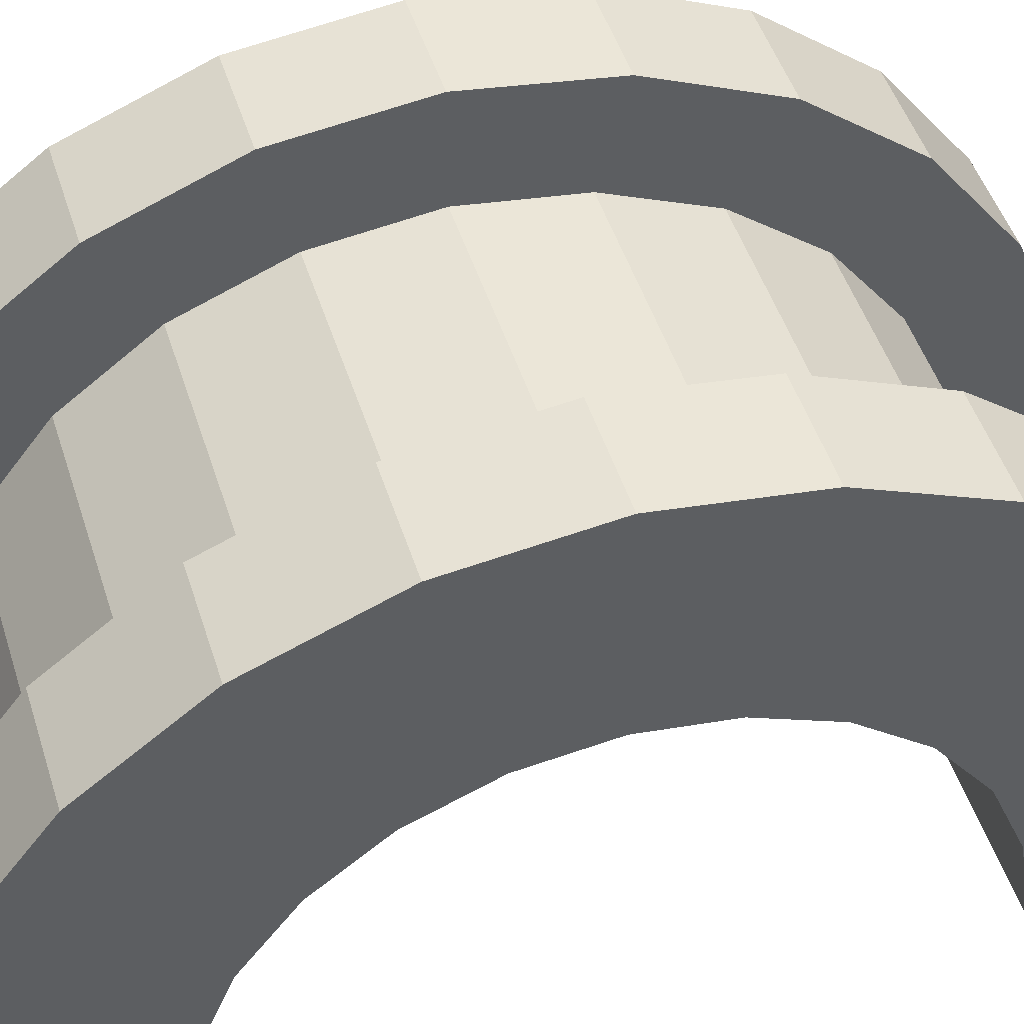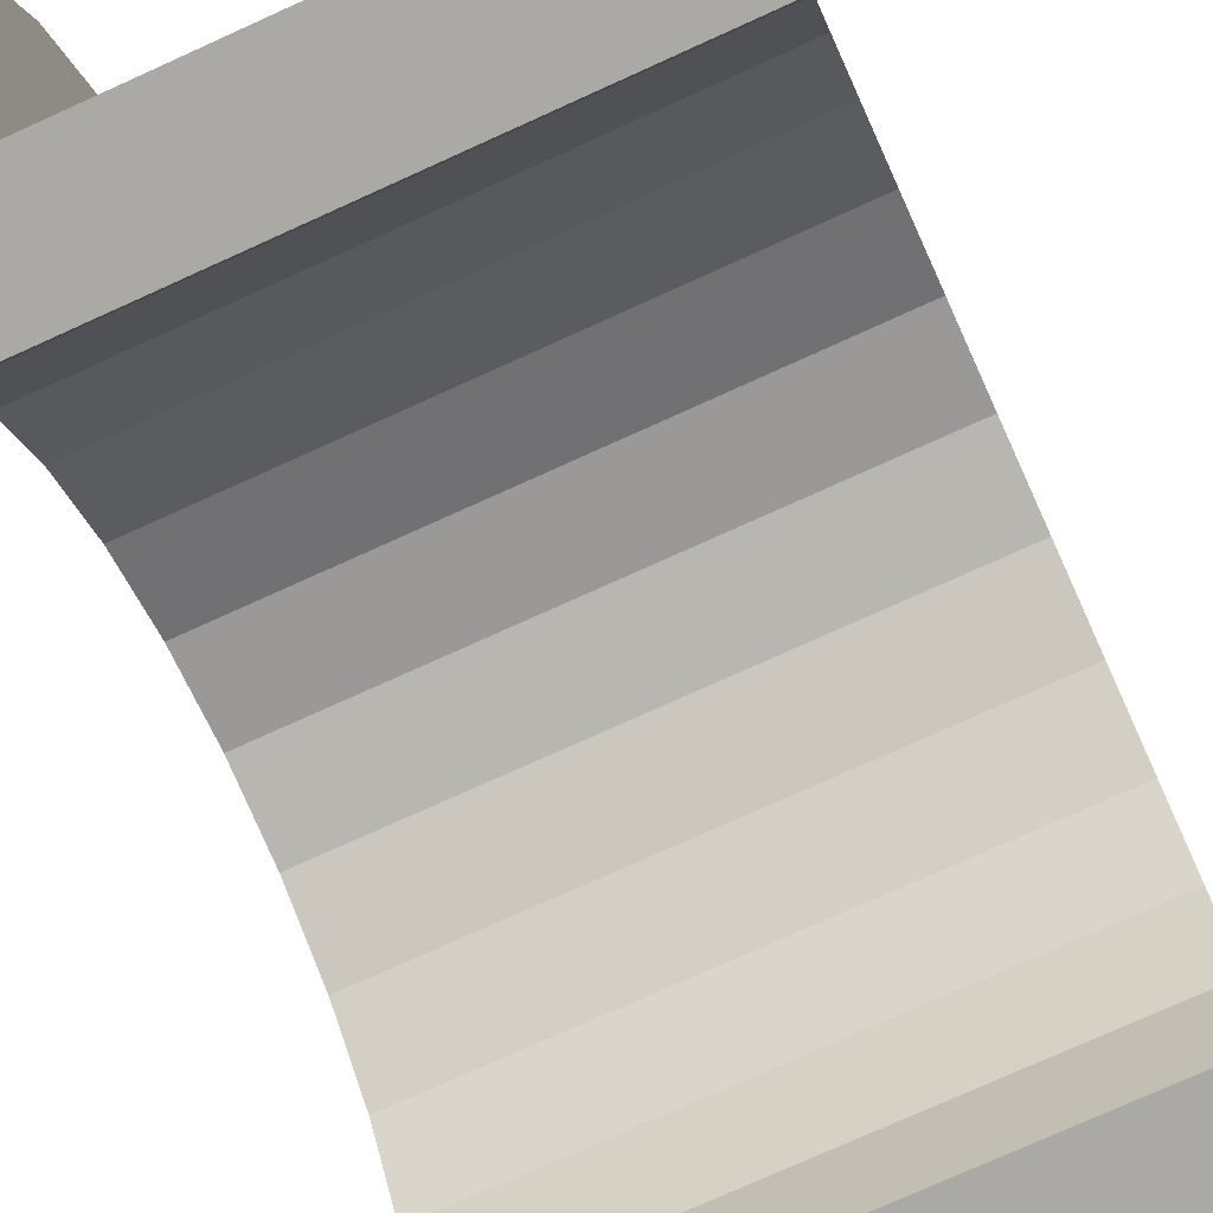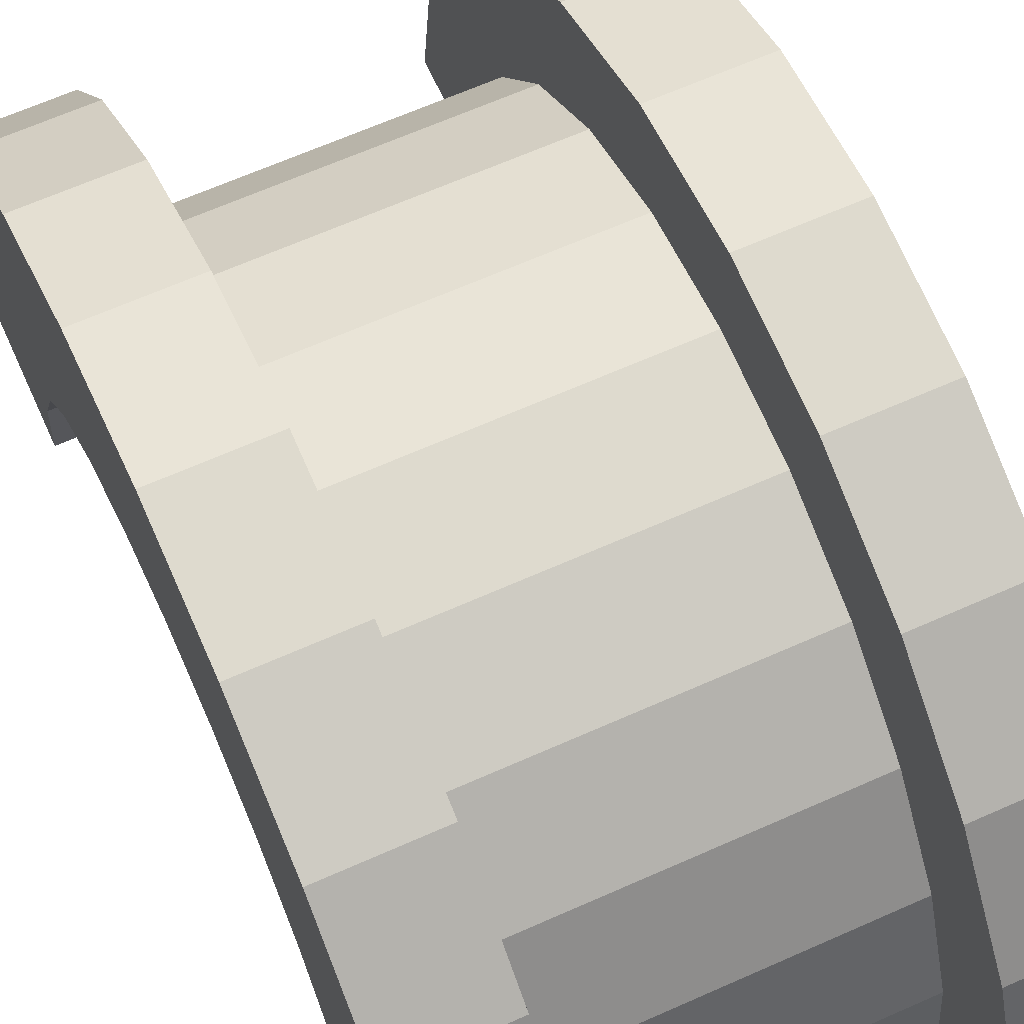
<metadata>
{"format":"obj","ext":"obj","renderer":"f3d","projection":"perspective","resolution":1024,"background":"white","views":[{"elev":46.7,"azim":-106.9,"up":"+Z"},{"elev":-75.5,"azim":24.4,"up":"+Z"},{"elev":65.0,"azim":-24.2,"up":"+Z"}]}
</metadata>
<code>
v 1 1.035 3.864
v 3.952 0 4
v 3.952 1.035 3.864
v 3.952 0 4
v 1 1.035 3.864
v 1 0 4
v 3.952 4 0
v 1 4 0
v 3.952 4 0
v 1 4 0
v 3.952 4 0
v 1 4 0
v 3.952 3.464 2
v 1 2.828 2.828
v 3.952 2.828 2.828
v 1 2.828 2.828
v 3.952 3.464 2
v 1 3.464 2
v 1 2.828 2.828
v 3.952 2 3.464
v 3.952 2.828 2.828
v 3.952 2 3.464
v 1 2.828 2.828
v 1 2 3.464
v 3.952 3.864 1.035
v 1 3.464 2
v 3.952 3.464 2
v 1 3.464 2
v 3.952 3.864 1.035
v 1 3.864 1.035
v 1 -3.464 2
v 3.952 -2.828 2.828
v 1 -2.828 2.828
v 3.952 -2.828 2.828
v 1 -3.464 2
v 3.952 -3.464 2
v -0 2.898 0.7765
v -0 4.83 1.294
v 0 5 0
v -0 4.83 1.294
v -0 2.898 0.7765
v -0 4.33 2.5
v -0 2.898 0.7765
v 0 5 0
v 0 3 0
v -0 2.598 1.5
v -0 4.33 2.5
v -0 2.898 0.7765
v -0 4.33 2.5
v -0 2.598 1.5
v -0 3.535 3.535
v -0 2.121 2.121
v -0 3.535 3.535
v -0 2.598 1.5
v -0 3.535 3.535
v -0 2.121 2.121
v -0 2.5 4.33
v -0 1.5 2.598
v -0 2.5 4.33
v -0 2.121 2.121
v -0 1.5 2.598
v -0 1.294 4.83
v -0 2.5 4.33
v -0 0.7765 2.898
v -0 1.294 4.83
v -0 1.5 2.598
v -0 0 3
v -0 1.294 4.83
v -0 0.7765 2.898
v -0 0 3
v -0 0 5
v -0 1.294 4.83
v -0 -0.7765 2.898
v -0 0 5
v -0 0 3
v -0 -0.7765 2.898
v -0 -1.294 4.83
v -0 0 5
v -0 -1.5 2.598
v -0 -1.294 4.83
v -0 -0.7765 2.898
v -0 -2.5 4.33
v -0 -1.5 2.598
v -0 -2.121 2.121
v -0 -1.5 2.598
v -0 -2.5 4.33
v -0 -1.294 4.83
v -0 -3.535 3.535
v -0 -2.121 2.121
v -0 -2.598 1.5
v -0 -4.33 2.5
v -0 -2.598 1.5
v -0 -2.898 0.7765
v -0 -4.83 1.294
v -0 -2.898 0.7765
v 0 -3 0
v -0 -2.121 2.121
v -0 -3.535 3.535
v -0 -2.5 4.33
v -0 -2.598 1.5
v -0 -4.33 2.5
v -0 -3.535 3.535
v -0 -2.898 0.7765
v -0 -4.83 1.294
v -0 -4.33 2.5
v -0 -4.83 1.294
v 0 -3 0
v 0 -5 0
v 1 2 3.464
v 3.952 1.035 3.864
v 3.952 2 3.464
v 3.952 1.035 3.864
v 1 2 3.464
v 1 1.035 3.864
v 3.952 4 0
v 1 3.864 1.035
v 3.952 3.864 1.035
v 1 3.864 1.035
v 3.952 4 0
v 1 4 0
v 1 -4 0
v 3.952 -4 0
v 1 -4 0
v 3.952 -4 0
v 1 -4 0
v 3.952 -4 0
v 1 -3.864 1.035
v 3.952 -3.464 2
v 1 -3.464 2
v 3.952 -3.464 2
v 1 -3.864 1.035
v 3.952 -3.864 1.035
v 1 -2 3.464
v 3.952 -2.828 2.828
v 3.952 -2 3.464
v 3.952 -2.828 2.828
v 1 -2 3.464
v 1 -2.828 2.828
v 1 0 4
v 3.952 -1.035 3.864
v 3.952 0 4
v 3.952 -1.035 3.864
v 1 0 4
v 1 -1.035 3.864
v 1 -3.864 1.035
v 3.952 -4 0
v 3.952 -3.864 1.035
v 3.952 -4 0
v 1 -3.864 1.035
v 1 -4 0
v 1 -1.035 3.864
v 3.952 -2 3.464
v 3.952 -1.035 3.864
v 3.952 -2 3.464
v 1 -1.035 3.864
v 1 -2 3.464
v 4.952 0 3
v -0 0.7765 2.898
v 4.952 0.7765 2.898
v -0 0.7765 2.898
v 4.952 0 3
v -0 0 3
v 4.952 3 0
v 4.952 3 0
v 0 3 0
v -0 2.598 1.5
v 4.952 2.121 2.121
v -0 2.121 2.121
v 4.952 2.121 2.121
v -0 2.598 1.5
v 4.952 2.598 1.5
v 4.952 1.5 2.598
v -0 2.121 2.121
v 4.952 2.121 2.121
v -0 2.121 2.121
v 4.952 1.5 2.598
v -0 1.5 2.598
v -0 2.898 0.7765
v 4.952 2.598 1.5
v -0 2.598 1.5
v 4.952 2.598 1.5
v -0 2.898 0.7765
v 4.952 2.898 0.7765
v 4.952 -2.598 1.5
v -0 -2.121 2.121
v 4.952 -2.121 2.121
v -0 -2.121 2.121
v 4.952 -2.598 1.5
v -0 -2.598 1.5
v 4.952 0.7765 2.898
v -0 1.5 2.598
v 4.952 1.5 2.598
v -0 1.5 2.598
v 4.952 0.7765 2.898
v -0 0.7765 2.898
v -0 2.898 0.7765
v 4.952 3 0
v 4.952 2.898 0.7765
v 4.952 3 0
v -0 2.898 0.7765
v 0 3 0
v 4.952 -3 0
v 4.952 -3 0
v 0 -3 0
v 4.952 -2.898 0.7765
v -0 -2.598 1.5
v 4.952 -2.598 1.5
v -0 -2.598 1.5
v 4.952 -2.898 0.7765
v -0 -2.898 0.7765
v -0 -2.121 2.121
v 4.952 -1.5 2.598
v 4.952 -2.121 2.121
v 4.952 -1.5 2.598
v -0 -2.121 2.121
v -0 -1.5 2.598
v -0 -0.7765 2.898
v 4.952 0 3
v 4.952 -0.7765 2.898
v 4.952 0 3
v -0 -0.7765 2.898
v -0 0 3
v 4.952 -3 0
v -0 -2.898 0.7765
v 4.952 -2.898 0.7765
v -0 -2.898 0.7765
v 4.952 -3 0
v 0 -3 0
v -0 -1.5 2.598
v 4.952 -0.7765 2.898
v 4.952 -1.5 2.598
v 4.952 -0.7765 2.898
v -0 -1.5 2.598
v -0 -0.7765 2.898
v -0 1.294 4.83
v 1 0 5
v 1 1.294 4.83
v 1 0 5
v -0 1.294 4.83
v -0 0 5
v 1 5 0
v 0 5 0
v 1 5 0
v 1 4.33 2.5
v -0 3.535 3.535
v 1 3.535 3.535
v -0 3.535 3.535
v 1 4.33 2.5
v -0 4.33 2.5
v 1 4.83 1.294
v 1 3.864 1.035
v 1 4 0
v 1 3.464 2
v 1 4.33 2.5
v 1 3.535 3.535
v 1 4.33 2.5
v 1 3.464 2
v 1 3.864 1.035
v 1 3.535 3.535
v 1 2.828 2.828
v 1 3.464 2
v 1 2.5 4.33
v 1 2.828 2.828
v 1 3.535 3.535
v 1 2.5 4.33
v 1 2 3.464
v 1 2.828 2.828
v 1 1.294 4.83
v 1 2 3.464
v 1 2.5 4.33
v 1 1.294 4.83
v 1 1.035 3.864
v 1 2 3.464
v 1 0 5
v 1 1.035 3.864
v 1 1.294 4.83
v 1 0 5
v 1 0 4
v 1 1.035 3.864
v 1 0 5
v 1 -1.035 3.864
v 1 0 4
v 1 -1.294 4.83
v 1 -1.035 3.864
v 1 0 5
v 1 -1.294 4.83
v 1 -2 3.464
v 1 -1.035 3.864
v 1 -2.5 4.33
v 1 -2 3.464
v 1 -1.294 4.83
v 1 -2.5 4.33
v 1 -2.828 2.828
v 1 -2 3.464
v 1 -3.535 3.535
v 1 -2.828 2.828
v 1 -2.5 4.33
v 1 -2.828 2.828
v 1 -3.535 3.535
v 1 -3.464 2
v 1 -4.33 2.5
v 1 -3.464 2
v 1 -3.535 3.535
v 1 -3.464 2
v 1 -4.33 2.5
v 1 -3.864 1.035
v 1 -4.83 1.294
v 1 -3.864 1.035
v 1 -4.33 2.5
v 1 -3.864 1.035
v 1 -4.83 1.294
v 1 -4 0
v 1 -5 0
v 1 -4 0
v 1 -4.83 1.294
v 1 -4 0
v 1 -5 0
v 1 -4 0
v 1 -4 0
v 1 -5 0
v 1 -5 0
v 1 4 0
v 1 5 0
v 1 4.83 1.294
v 1 3.864 1.035
v 1 4.83 1.294
v 1 4.33 2.5
v 1 5 0
v 1 4 0
v 1 5 0
v 1 5 0
v 1 4 0
v 1 4 0
v 1 5 0
v -0 4.83 1.294
v 1 4.83 1.294
v -0 4.83 1.294
v 1 5 0
v 0 5 0
v -0 -4.33 2.5
v 1 -3.535 3.535
v -0 -3.535 3.535
v 1 -3.535 3.535
v -0 -4.33 2.5
v 1 -4.33 2.5
v 1 0 5
v -0 -1.294 4.83
v 1 -1.294 4.83
v -0 -1.294 4.83
v 1 0 5
v -0 0 5
v -0 3.535 3.535
v 1 2.5 4.33
v 1 3.535 3.535
v 1 2.5 4.33
v -0 3.535 3.535
v -0 2.5 4.33
v -0 2.5 4.33
v 1 1.294 4.83
v 1 2.5 4.33
v 1 1.294 4.83
v -0 2.5 4.33
v -0 1.294 4.83
v 1 4.83 1.294
v -0 4.33 2.5
v 1 4.33 2.5
v -0 4.33 2.5
v 1 4.83 1.294
v -0 4.83 1.294
v 1 -5 0
v 0 -5 0
v 1 -5 0
v -0 -4.83 1.294
v 1 -4.33 2.5
v -0 -4.33 2.5
v 1 -4.33 2.5
v -0 -4.83 1.294
v 1 -4.83 1.294
v 1 -1.294 4.83
v -0 -2.5 4.33
v 1 -2.5 4.33
v -0 -2.5 4.33
v 1 -1.294 4.83
v -0 -1.294 4.83
v -0 -4.83 1.294
v 1 -5 0
v 1 -4.83 1.294
v 1 -5 0
v -0 -4.83 1.294
v 0 -5 0
v 1 -2.5 4.33
v -0 -3.535 3.535
v 1 -3.535 3.535
v -0 -3.535 3.535
v 1 -2.5 4.33
v -0 -2.5 4.33
v 3.952 1.294 4.83
v 4.952 0 5
v 4.952 1.294 4.83
v 4.952 0 5
v 3.952 1.294 4.83
v 3.952 0 5
v 4.952 5 0
v 3.952 5 0
v 4.952 5 0
v 3.952 5 0
v 4.952 5 0
v 3.952 5 0
v 3.952 -5 0
v 3.952 -4 0
v 3.952 -4 0
v 3.952 -4 0
v 3.952 -4.83 1.294
v 3.952 -4.33 2.5
v 3.952 -5 0
v 3.952 -4 0
v 3.952 -5 0
v 3.952 -4 0
v 3.952 -5 0
v 3.952 -4.83 1.294
v 3.952 4 0
v 3.952 5 0
v 3.952 5 0
v 3.952 5 0
v 3.952 3.864 1.035
v 3.952 4.83 1.294
v 3.952 4 0
v 3.952 5 0
v 3.952 4 0
v 3.952 5 0
v 3.952 4 0
v 3.952 3.864 1.035
v 3.952 4.83 1.294
v 3.952 3.864 1.035
v 3.952 4.33 2.5
v 3.952 3.464 2
v 3.952 4.33 2.5
v 3.952 3.864 1.035
v 3.952 4.33 2.5
v 3.952 3.464 2
v 3.952 3.535 3.535
v 3.952 2.828 2.828
v 3.952 3.535 3.535
v 3.952 3.464 2
v 3.952 2.828 2.828
v 3.952 2.5 4.33
v 3.952 3.535 3.535
v 3.952 2 3.464
v 3.952 2.5 4.33
v 3.952 2.828 2.828
v 3.952 2 3.464
v 3.952 1.294 4.83
v 3.952 2.5 4.33
v 3.952 1.035 3.864
v 3.952 1.294 4.83
v 3.952 2 3.464
v 3.952 0 4
v 3.952 1.294 4.83
v 3.952 1.035 3.864
v 3.952 0 4
v 3.952 0 5
v 3.952 1.294 4.83
v 3.952 -1.035 3.864
v 3.952 0 5
v 3.952 0 4
v 3.952 -1.035 3.864
v 3.952 -1.294 4.83
v 3.952 0 5
v 3.952 -2 3.464
v 3.952 -1.294 4.83
v 3.952 -1.035 3.864
v 3.952 -2 3.464
v 3.952 -2.5 4.33
v 3.952 -1.294 4.83
v 3.952 -2.828 2.828
v 3.952 -2.5 4.33
v 3.952 -2 3.464
v 3.952 -3.535 3.535
v 3.952 -2.828 2.828
v 3.952 -3.464 2
v 3.952 -2.828 2.828
v 3.952 -3.535 3.535
v 3.952 -2.5 4.33
v 3.952 -4.33 2.5
v 3.952 -3.464 2
v 3.952 -3.864 1.035
v 3.952 -4.33 2.5
v 3.952 -3.864 1.035
v 3.952 -4 0
v 3.952 -3.464 2
v 3.952 -4.33 2.5
v 3.952 -3.535 3.535
v 4.952 4.33 2.5
v 3.952 3.535 3.535
v 4.952 3.535 3.535
v 3.952 3.535 3.535
v 4.952 4.33 2.5
v 3.952 4.33 2.5
v 4.952 4.83 1.294
v 4.952 2.898 0.7765
v 4.952 3 0
v 4.952 4.33 2.5
v 4.952 2.598 1.5
v 4.952 2.898 0.7765
v 4.952 2.121 2.121
v 4.952 3.535 3.535
v 4.952 2.5 4.33
v 4.952 3.535 3.535
v 4.952 2.121 2.121
v 4.952 2.598 1.5
v 4.952 2.5 4.33
v 4.952 1.5 2.598
v 4.952 2.121 2.121
v 4.952 1.294 4.83
v 4.952 1.5 2.598
v 4.952 2.5 4.33
v 4.952 1.294 4.83
v 4.952 0.7765 2.898
v 4.952 1.5 2.598
v 4.952 0 5
v 4.952 0.7765 2.898
v 4.952 1.294 4.83
v 4.952 0 5
v 4.952 0 3
v 4.952 0.7765 2.898
v 4.952 0 5
v 4.952 -0.7765 2.898
v 4.952 0 3
v 4.952 -1.294 4.83
v 4.952 -0.7765 2.898
v 4.952 0 5
v 4.952 -1.294 4.83
v 4.952 -1.5 2.598
v 4.952 -0.7765 2.898
v 4.952 -2.5 4.33
v 4.952 -1.5 2.598
v 4.952 -1.294 4.83
v 4.952 -1.5 2.598
v 4.952 -2.5 4.33
v 4.952 -2.121 2.121
v 4.952 -3.535 3.535
v 4.952 -2.121 2.121
v 4.952 -2.5 4.33
v 4.952 -2.121 2.121
v 4.952 -3.535 3.535
v 4.952 -2.598 1.5
v 4.952 -4.33 2.5
v 4.952 -2.598 1.5
v 4.952 -3.535 3.535
v 4.952 -2.598 1.5
v 4.952 -4.33 2.5
v 4.952 -2.898 0.7765
v 4.952 -4.83 1.294
v 4.952 -2.898 0.7765
v 4.952 -4.33 2.5
v 4.952 -2.898 0.7765
v 4.952 -4.83 1.294
v 4.952 -3 0
v 4.952 -5 0
v 4.952 -3 0
v 4.952 -4.83 1.294
v 4.952 -3 0
v 4.952 -5 0
v 4.952 -3 0
v 4.952 -3 0
v 4.952 -5 0
v 4.952 -5 0
v 4.952 3 0
v 4.952 5 0
v 4.952 4.83 1.294
v 4.952 2.898 0.7765
v 4.952 4.83 1.294
v 4.952 4.33 2.5
v 4.952 2.598 1.5
v 4.952 4.33 2.5
v 4.952 3.535 3.535
v 4.952 5 0
v 4.952 3 0
v 4.952 5 0
v 4.952 5 0
v 4.952 3 0
v 4.952 3 0
v 4.952 5 0
v 3.952 4.83 1.294
v 4.952 4.83 1.294
v 3.952 4.83 1.294
v 4.952 5 0
v 3.952 5 0
v 3.952 -4.33 2.5
v 4.952 -3.535 3.535
v 3.952 -3.535 3.535
v 4.952 -3.535 3.535
v 3.952 -4.33 2.5
v 4.952 -4.33 2.5
v 3.952 0 5
v 4.952 -1.294 4.83
v 4.952 0 5
v 4.952 -1.294 4.83
v 3.952 0 5
v 3.952 -1.294 4.83
v 3.952 3.535 3.535
v 4.952 2.5 4.33
v 4.952 3.535 3.535
v 4.952 2.5 4.33
v 3.952 3.535 3.535
v 3.952 2.5 4.33
v 3.952 2.5 4.33
v 4.952 1.294 4.83
v 4.952 2.5 4.33
v 4.952 1.294 4.83
v 3.952 2.5 4.33
v 3.952 1.294 4.83
v 4.952 4.83 1.294
v 3.952 4.33 2.5
v 4.952 4.33 2.5
v 3.952 4.33 2.5
v 4.952 4.83 1.294
v 3.952 4.83 1.294
v 3.952 -5 0
v 4.952 -5 0
v 3.952 -5 0
v 4.952 -5 0
v 3.952 -5 0
v 4.952 -5 0
v 3.952 -4.83 1.294
v 4.952 -4.33 2.5
v 3.952 -4.33 2.5
v 4.952 -4.33 2.5
v 3.952 -4.83 1.294
v 4.952 -4.83 1.294
v 3.952 -1.294 4.83
v 4.952 -2.5 4.33
v 4.952 -1.294 4.83
v 4.952 -2.5 4.33
v 3.952 -1.294 4.83
v 3.952 -2.5 4.33
v 3.952 -4.83 1.294
v 4.952 -5 0
v 4.952 -4.83 1.294
v 4.952 -5 0
v 3.952 -4.83 1.294
v 3.952 -5 0
v 3.952 -2.5 4.33
v 4.952 -3.535 3.535
v 4.952 -2.5 4.33
v 4.952 -3.535 3.535
v 3.952 -2.5 4.33
v 3.952 -3.535 3.535
v 4.952 3 0
v 3.952 4 0
v 4.952 5 0
v 4.952 3 0
v 1 4 0
v 3.952 4 0
v 0 3 0
v 1 4 0
v 4.952 3 0
v 0 5 0
v 1 4 0
v 0 3 0
v 1 4 0
v 0 5 0
v 1 5 0
v 4.952 5 0
v 3.952 4 0
v 3.952 5 0
v 1 -5 0
v 0 -5 0
v 1 -4 0
v 3.952 -4 0
v 4.952 -5 0
v 3.952 -5 0
v 4.952 -5 0
v 3.952 -4 0
v 4.952 -3 0
v 1 -4 0
v 4.952 -3 0
v 3.952 -4 0
v 1 -4 0
v 0 -3 0
v 4.952 -3 0
v 0 -3 0
v 1 -4 0
v 0 -5 0
f 1 2 3
f 4 5 6
f 7 8 9
f 10 11 12
f 13 14 15
f 16 17 18
f 19 20 21
f 22 23 24
f 25 26 27
f 28 29 30
f 31 32 33
f 34 35 36
f 37 38 39
f 40 41 42
f 43 44 45
f 46 47 48
f 49 50 51
f 52 53 54
f 55 56 57
f 58 59 60
f 61 62 63
f 64 65 66
f 67 68 69
f 70 71 72
f 73 74 75
f 76 77 78
f 79 80 81
f 82 83 84
f 85 86 87
f 88 89 90
f 91 92 93
f 94 95 96
f 97 98 99
f 100 101 102
f 103 104 105
f 106 107 108
f 109 110 111
f 112 113 114
f 115 116 117
f 118 119 120
f 121 122 123
f 124 125 126
f 127 128 129
f 130 131 132
f 133 134 135
f 136 137 138
f 139 140 141
f 142 143 144
f 145 146 147
f 148 149 150
f 151 152 153
f 154 155 156
f 157 158 159
f 160 161 162
f 163 164 165
f 166 167 168
f 169 170 171
f 172 173 174
f 175 176 177
f 178 179 180
f 181 182 183
f 184 185 186
f 187 188 189
f 190 191 192
f 193 194 195
f 196 197 198
f 199 200 201
f 202 203 204
f 205 206 207
f 208 209 210
f 211 212 213
f 214 215 216
f 217 218 219
f 220 221 222
f 223 224 225
f 226 227 228
f 229 230 231
f 232 233 234
f 235 236 237
f 238 239 240
f 241 242 243
f 244 245 246
f 247 248 249
f 250 251 252
f 253 254 255
f 256 257 258
f 259 260 261
f 262 263 264
f 265 266 267
f 268 269 270
f 271 272 273
f 274 275 276
f 277 278 279
f 280 281 282
f 283 284 285
f 286 287 288
f 289 290 291
f 292 293 294
f 295 296 297
f 298 299 300
f 301 302 303
f 304 305 306
f 307 308 309
f 310 311 312
f 313 314 315
f 316 317 318
f 319 320 321
f 322 323 324
f 325 326 327
f 328 329 330
f 331 332 333
f 334 335 336
f 337 338 339
f 340 341 342
f 343 344 345
f 346 347 348
f 349 350 351
f 352 353 354
f 355 356 357
f 358 359 360
f 361 362 363
f 364 365 366
f 367 368 369
f 370 371 372
f 373 374 375
f 376 377 378
f 379 380 381
f 382 383 384
f 385 386 387
f 388 389 390
f 391 392 393
f 394 395 396
f 397 398 399
f 400 401 402
f 403 404 405
f 406 407 408
f 409 410 411
f 412 413 414
f 415 416 417
f 418 419 420
f 421 422 423
f 424 425 426
f 427 428 429
f 430 431 432
f 433 434 435
f 436 437 438
f 439 440 441
f 442 443 444
f 445 446 447
f 448 449 450
f 451 452 453
f 454 455 456
f 457 458 459
f 460 461 462
f 463 464 465
f 466 467 468
f 469 470 471
f 472 473 474
f 475 476 477
f 478 479 480
f 481 482 483
f 484 485 486
f 487 488 489
f 490 491 492
f 493 494 495
f 496 497 498
f 499 500 501
f 502 503 504
f 505 506 507
f 508 509 510
f 511 512 513
f 514 515 516
f 517 518 519
f 520 521 522
f 523 524 525
f 526 527 528
f 529 530 531
f 532 533 534
f 535 536 537
f 538 539 540
f 541 542 543
f 544 545 546
f 547 548 549
f 550 551 552
f 553 554 555
f 556 557 558
f 559 560 561
f 562 563 564
f 565 566 567
f 568 569 570
f 571 572 573
f 574 575 576
f 577 578 579
f 580 581 582
f 583 584 585
f 586 587 588
f 589 590 591
f 592 593 594
f 595 596 597
f 598 599 600
f 601 602 603
f 604 605 606
f 607 608 609
f 610 611 612
f 613 614 615
f 616 617 618
f 619 620 621
f 622 623 624
f 625 626 627
f 628 629 630
f 631 632 633
f 634 635 636
f 637 638 639
f 640 641 642
f 643 644 645
f 646 647 648
f 649 650 651
f 652 653 654
f 655 656 657
f 658 659 660
f 661 662 663
f 664 665 666
f 667 668 669
f 670 671 672
f 673 674 675
f 676 677 678
f 679 680 681
f 682 683 684

</code>
